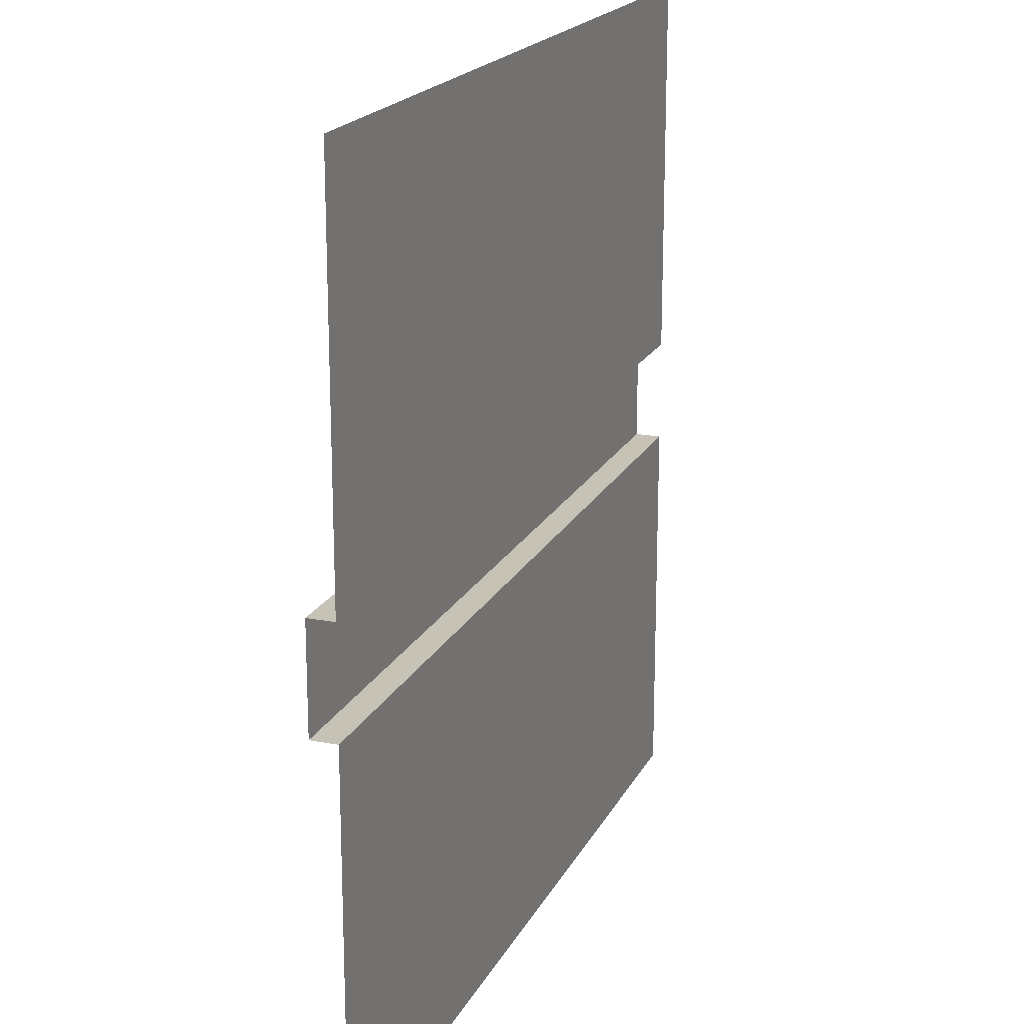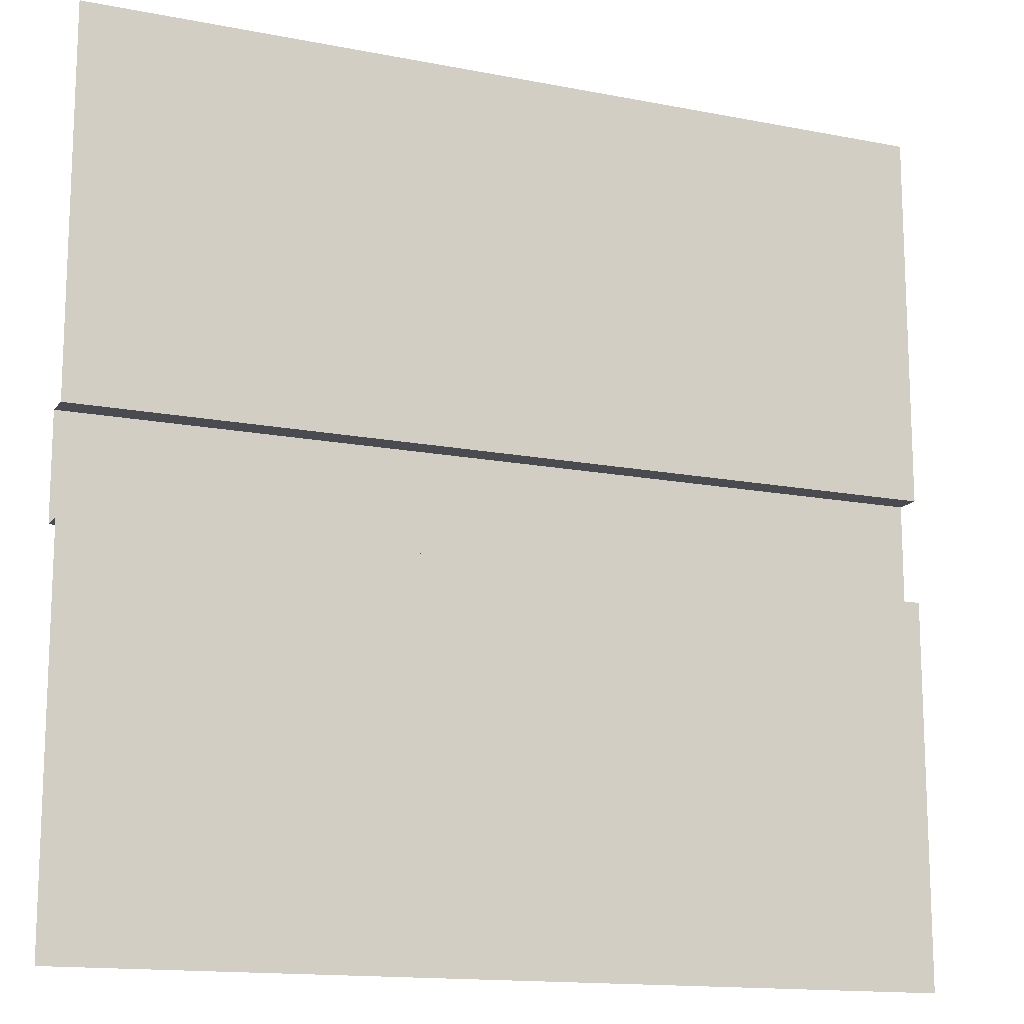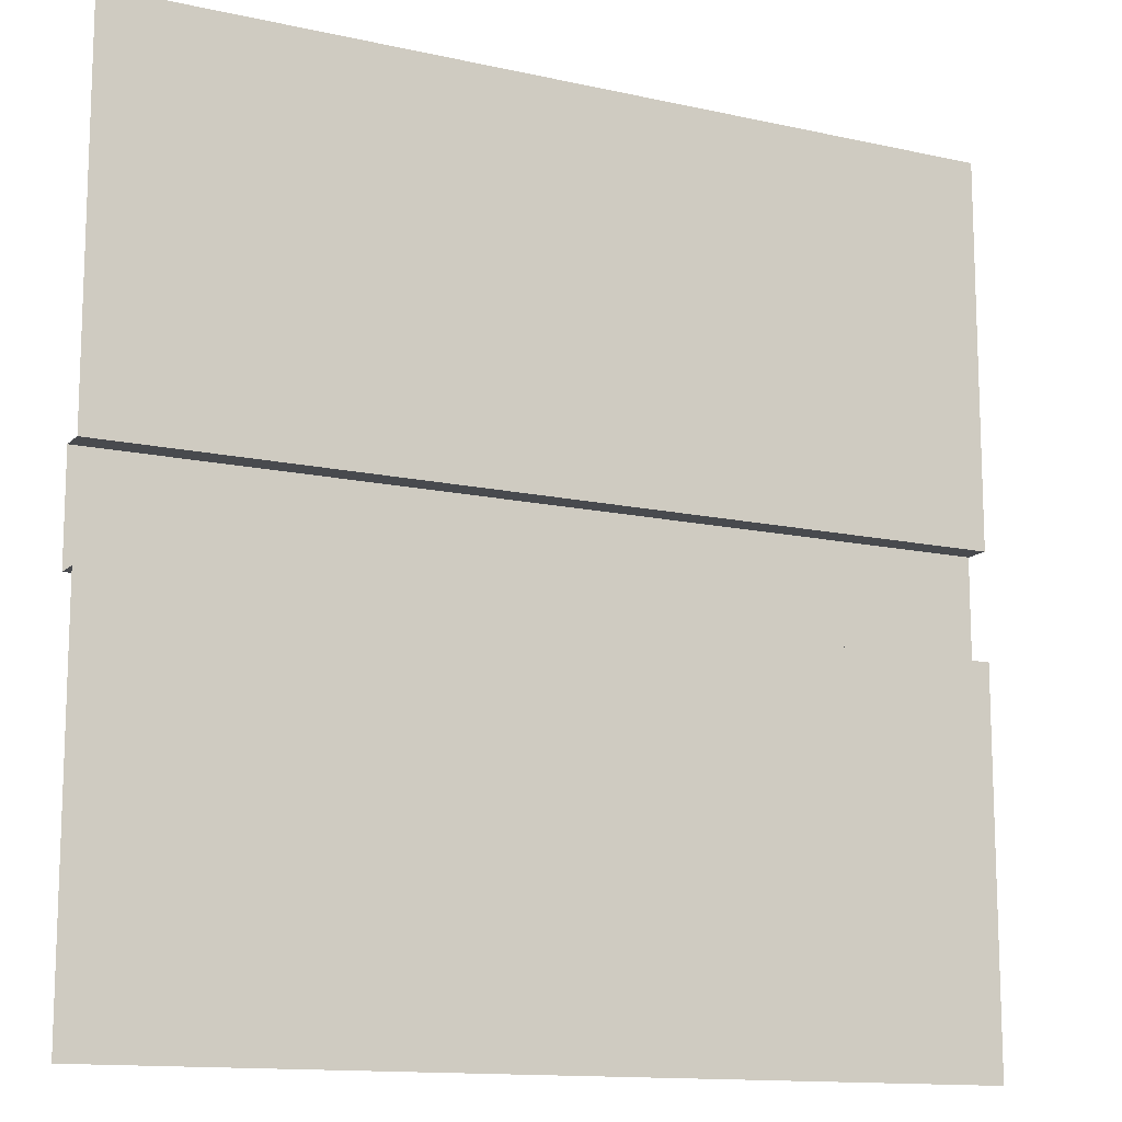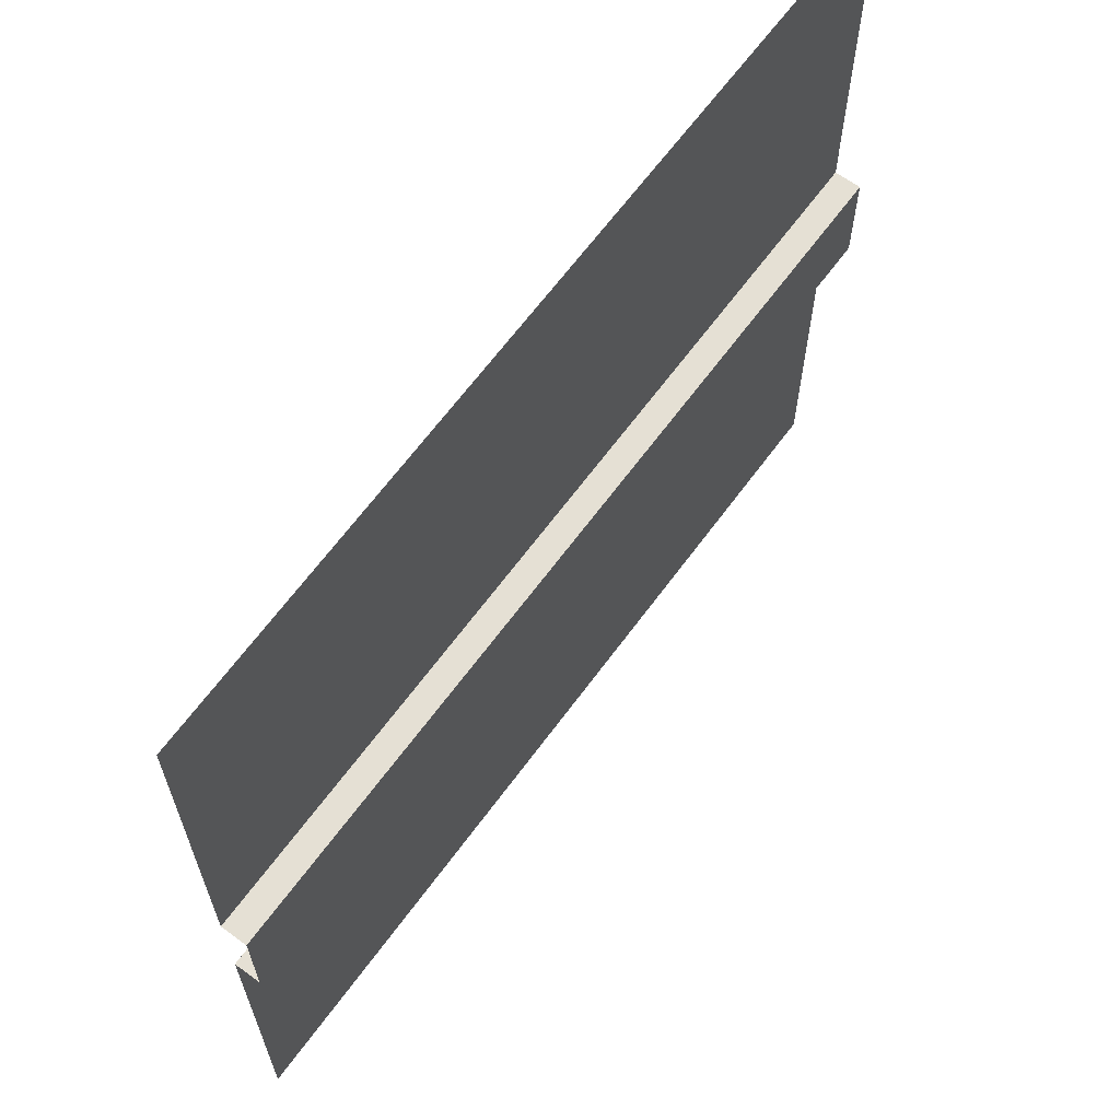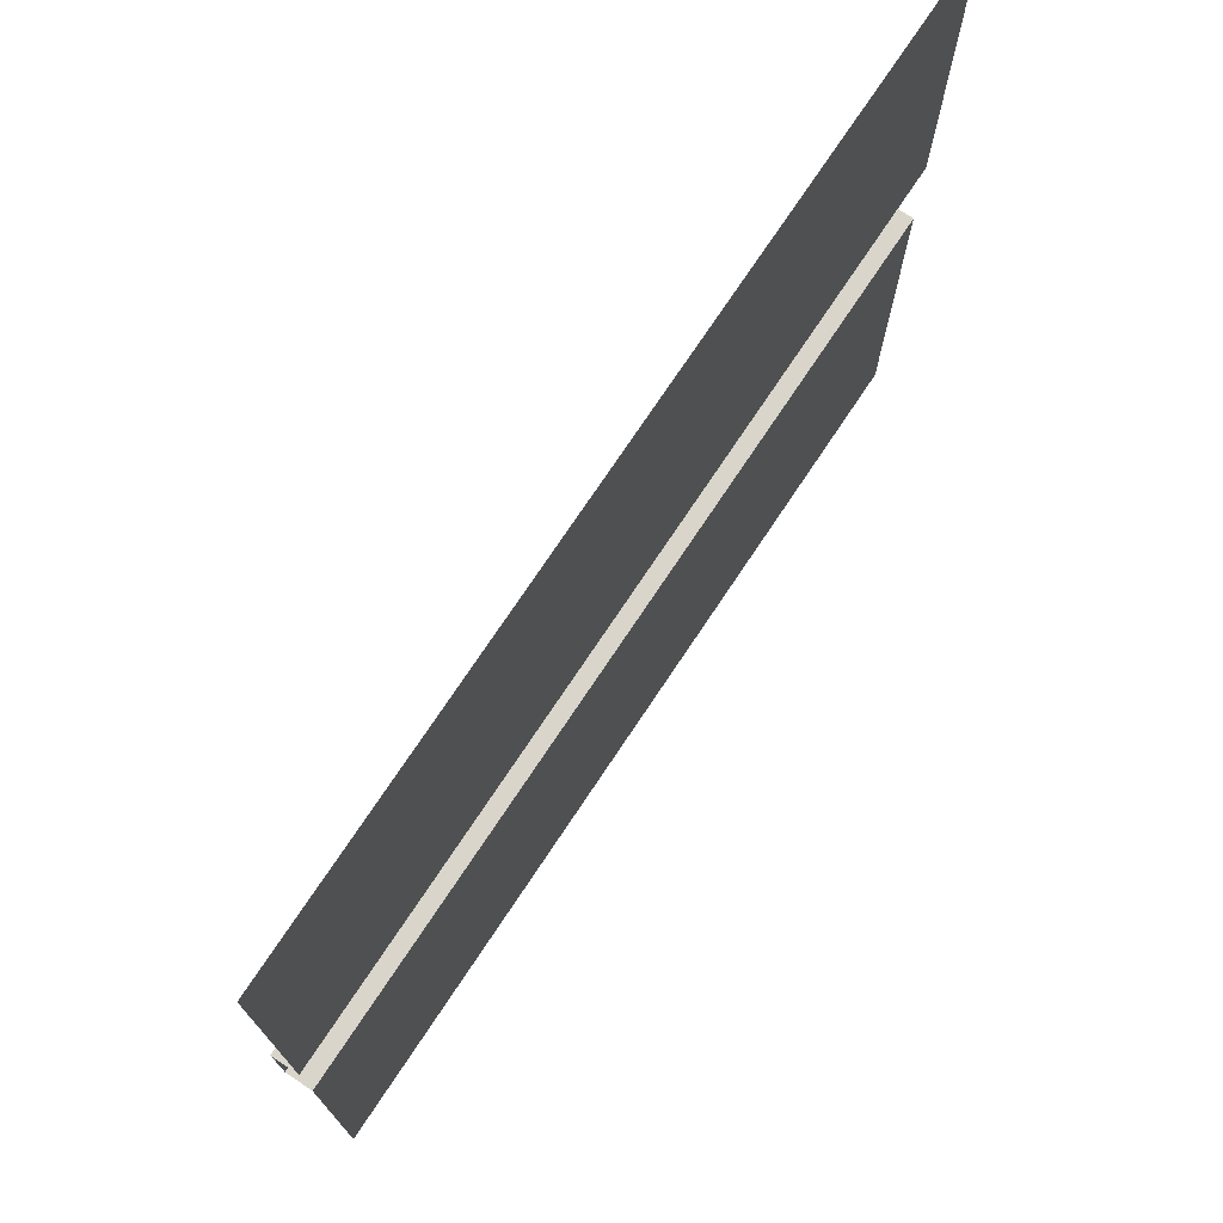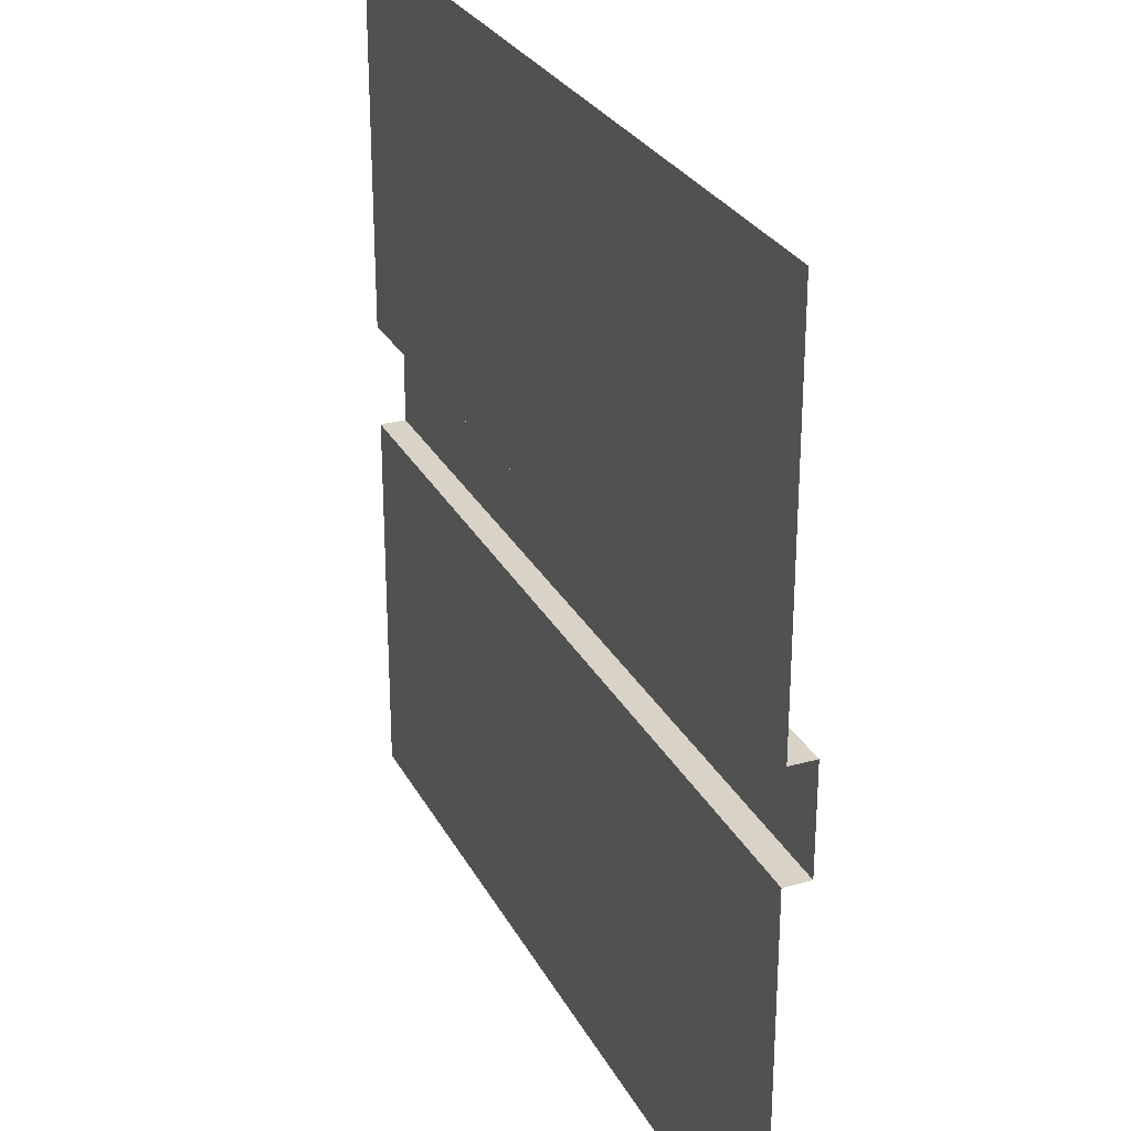
<metadata>
{"format":"obj","ext":"obj","renderer":"f3d","projection":"perspective","resolution":1024,"background":"white","views":[{"elev":19.1,"azim":-69.9,"up":"+Y"},{"elev":-14.5,"azim":-23.2,"up":"+Y"},{"elev":-13.1,"azim":-27.1,"up":"+Y"},{"elev":65.3,"azim":126.3,"up":"+Y"},{"elev":74.6,"azim":-56.3,"up":"+Y"},{"elev":27.9,"azim":67.0,"up":"+Y"}]}
</metadata>
<code>
o Plane_Plane.010
v -5 -5 -0
v 5 -5 -0
v -5 5 0
v 5 5 0
v -5 3 0
v -5 1 0
v -5 -1 -0
v -5 -3 -0
v 5 -3 -0
v 5 -1 -0
v 5 1 0
v 5 3 0
v -5 0.6 0
v -5 -0.6 -0
v 5 -0.6 -0
v 5 0.6 0
v -5 0.6 -0.3
v -5 0.2 -0.3
v -5 -0.2 -0.3
v -5 -0.6 -0.3
v 5 -0.6 -0.3
v 5 -0.2 -0.3
v 5 0.2 -0.3
v 5 0.6 -0.3
f 5 12 4 3
f 1 2 9 8
f 8 9 10 7
f 13 16 11 6
f 6 11 12 5
f 7 10 15 14
f 16 13 17 24
f 20 21 22 19
f 19 22 23 18
f 18 23 24 17
f 14 15 21 20

</code>
